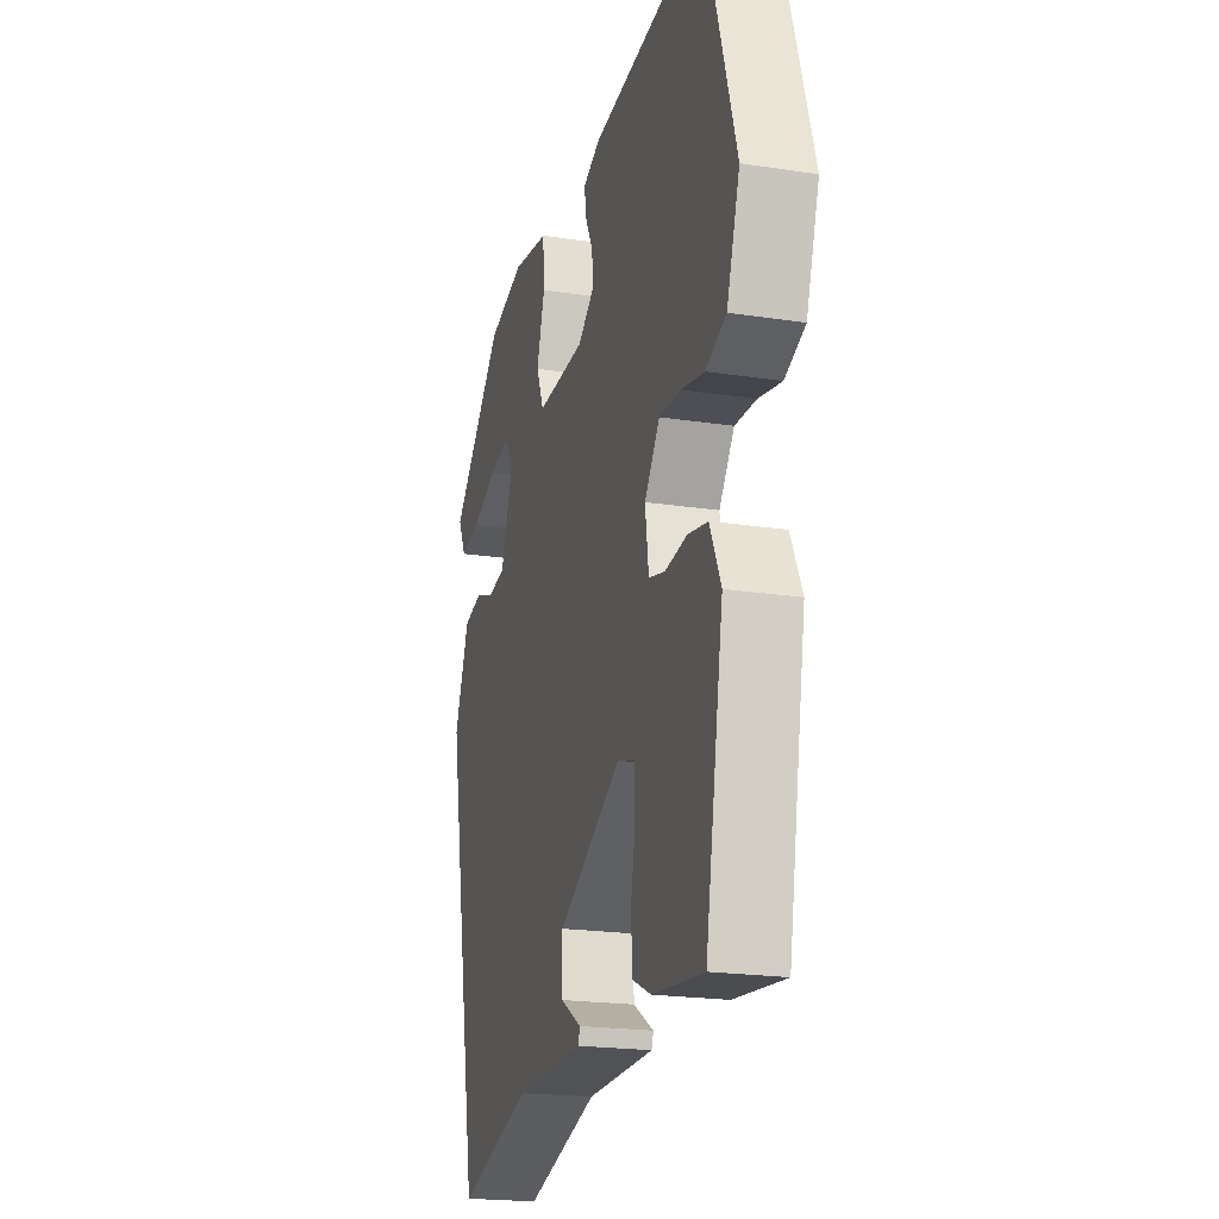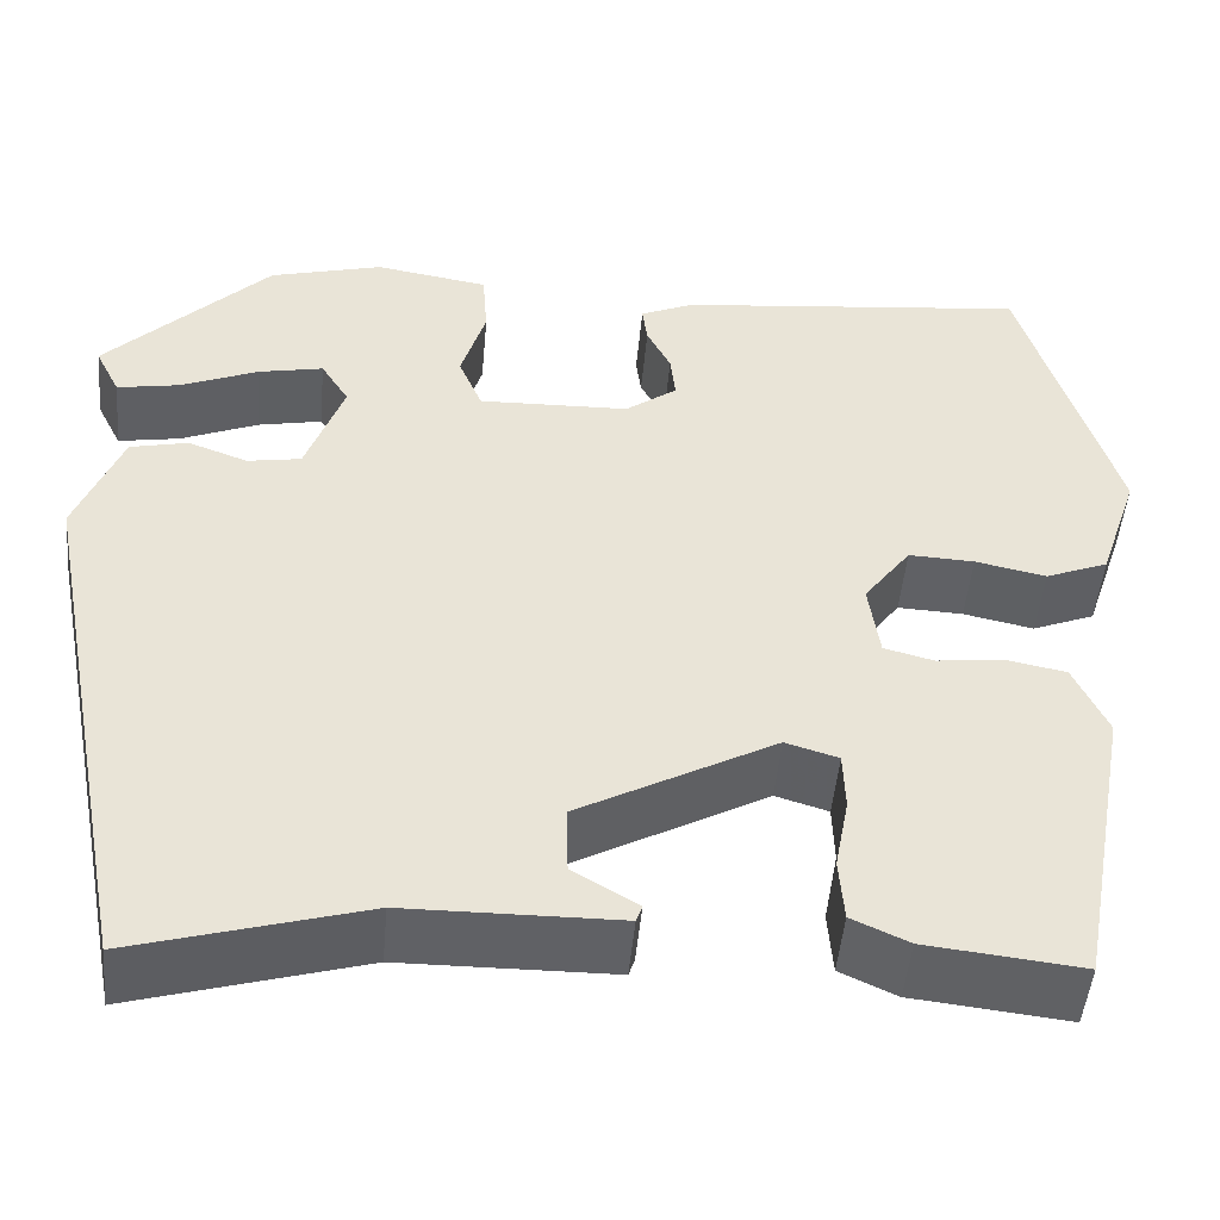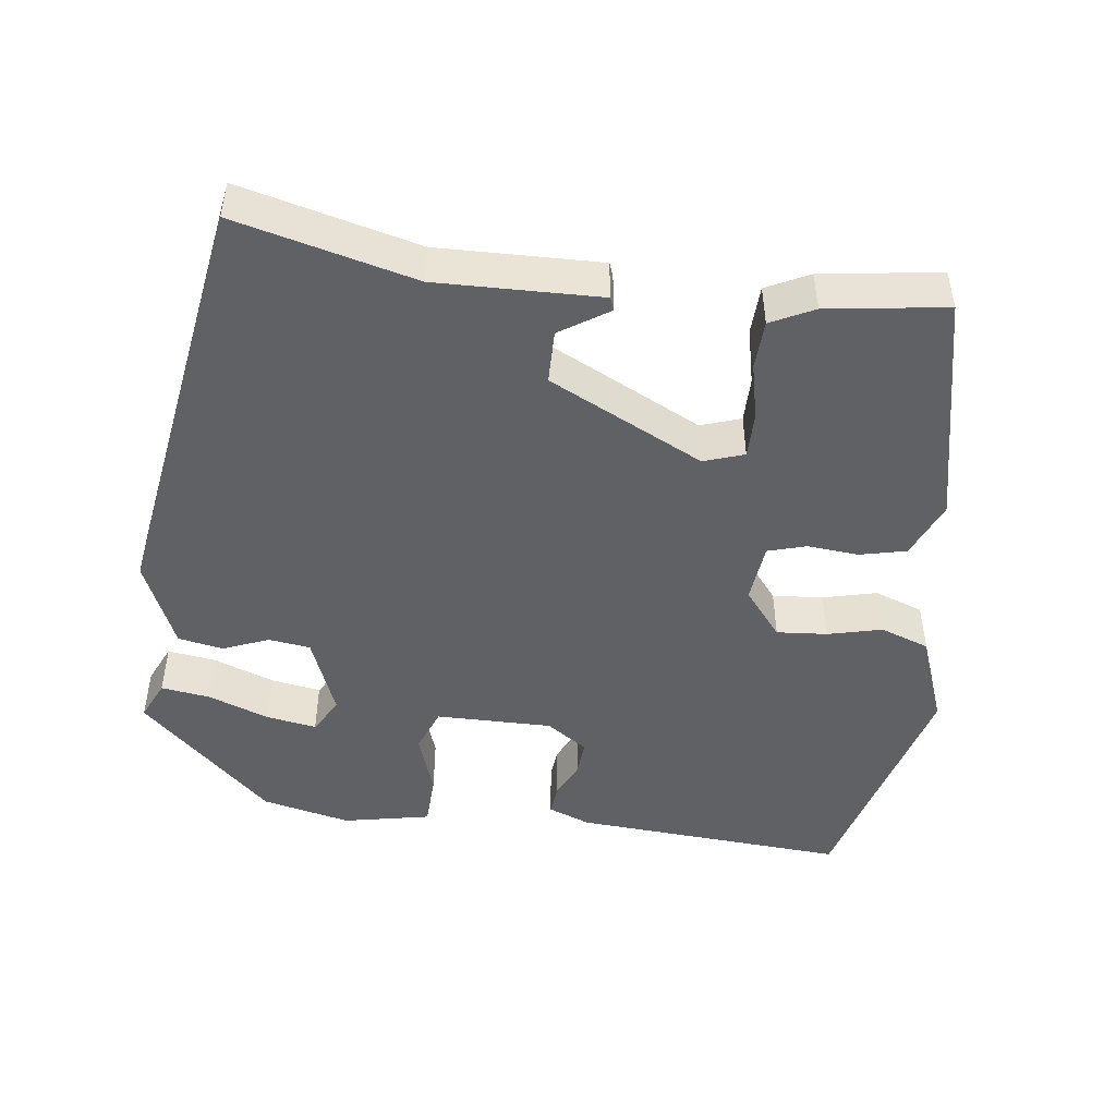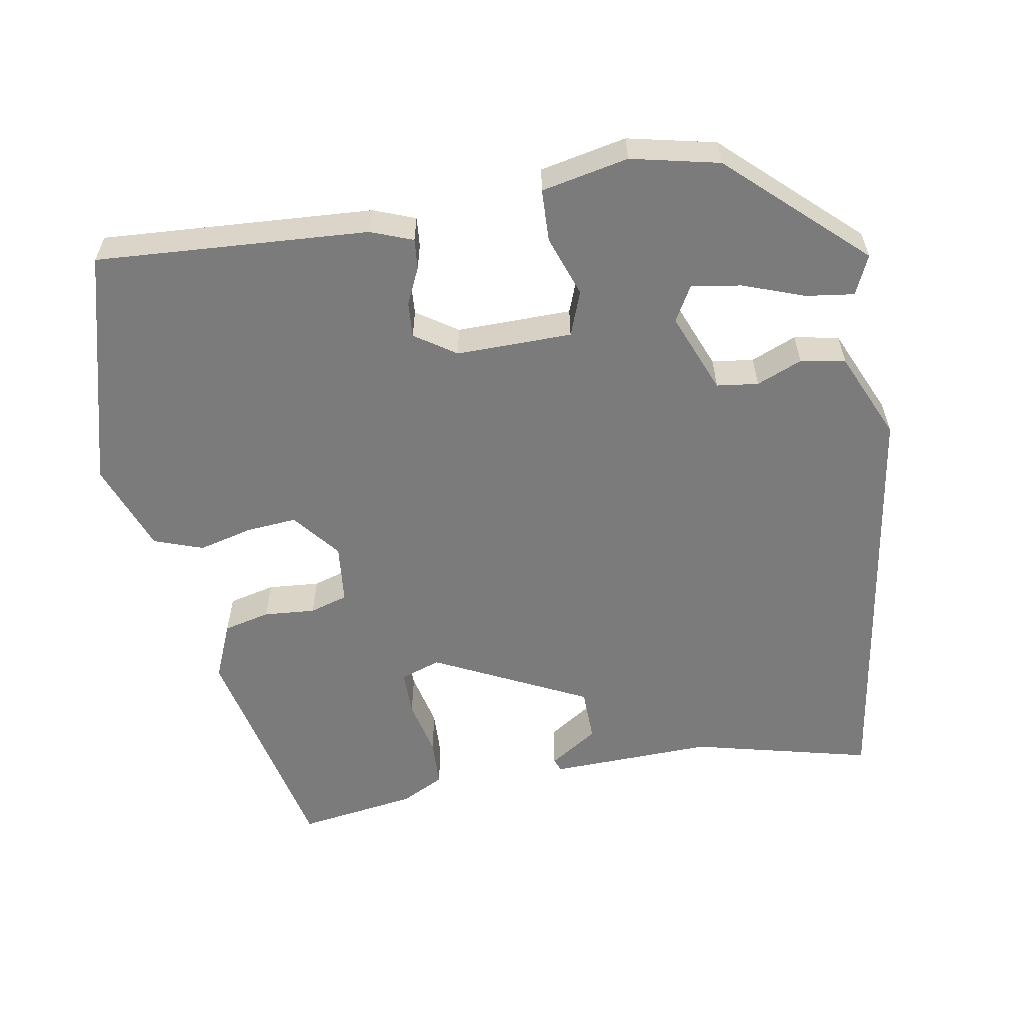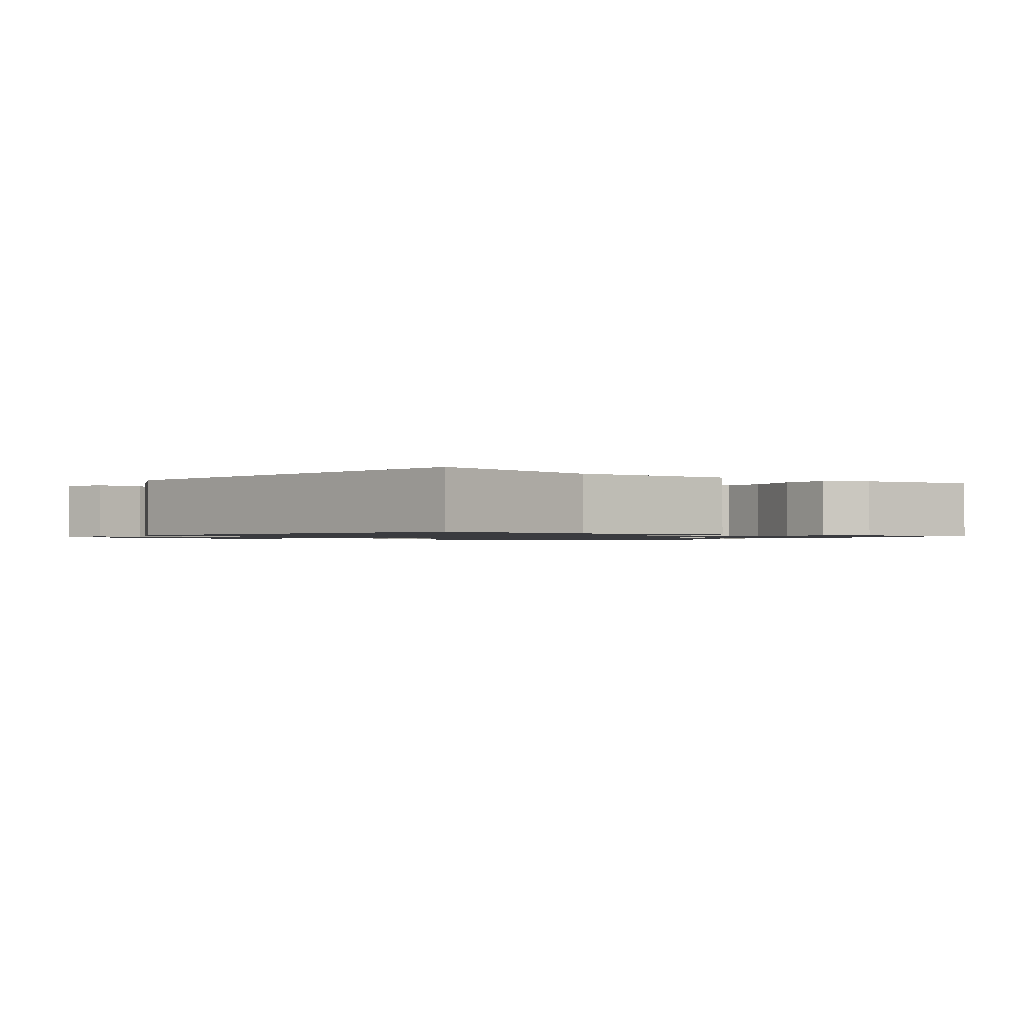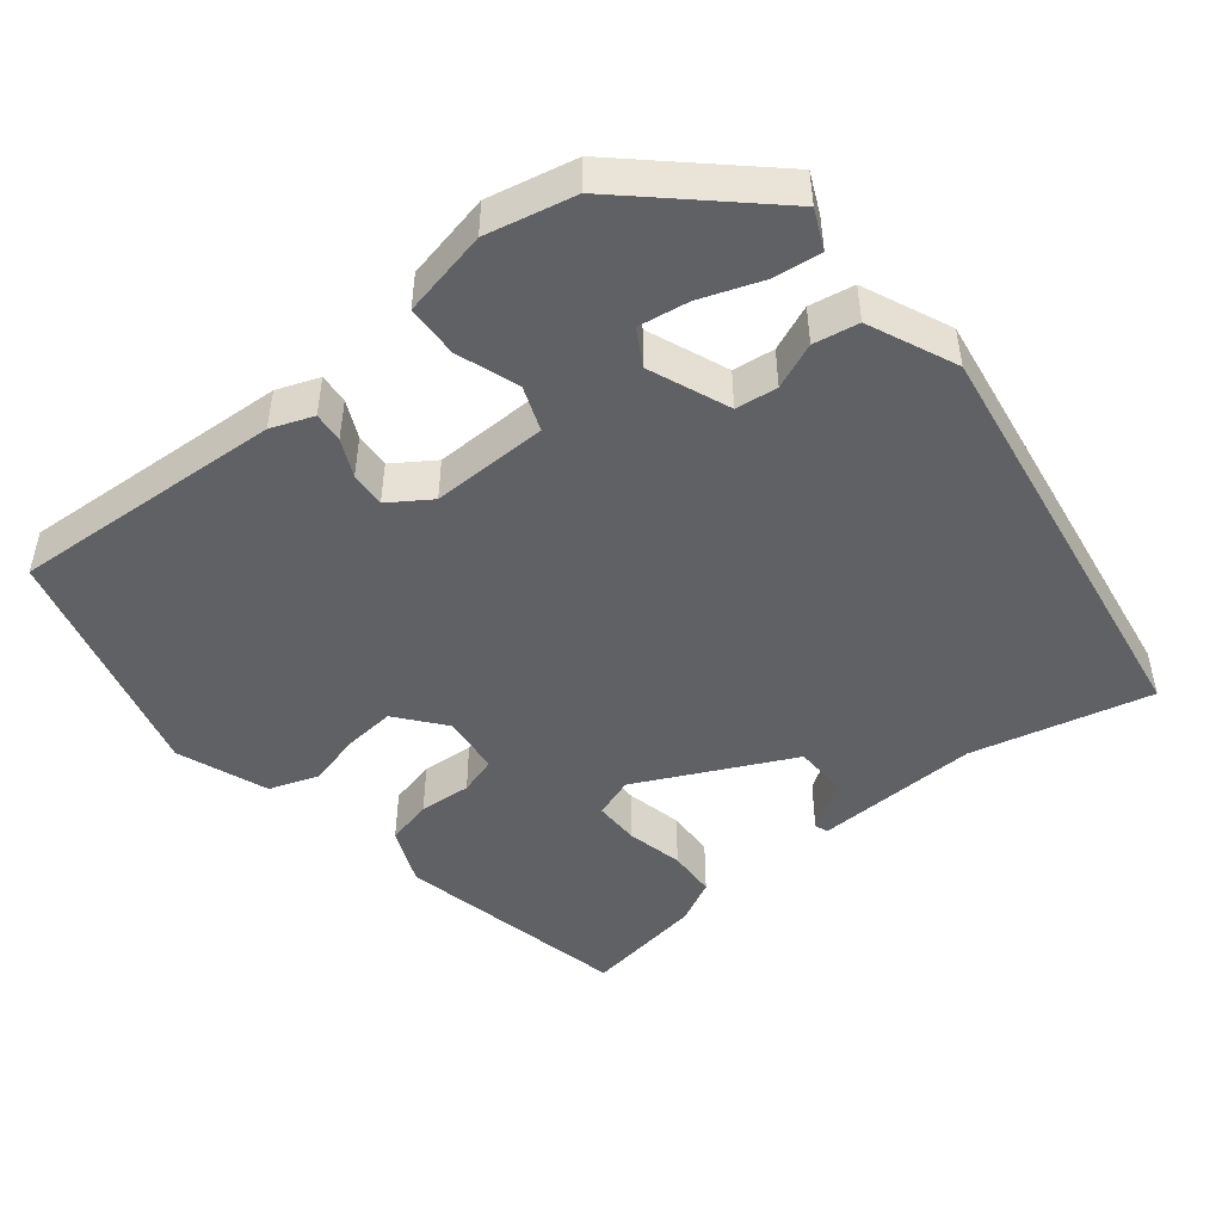
<metadata>
{"format":"obj","ext":"obj","renderer":"f3d","projection":"perspective","resolution":1024,"background":"white","views":[{"elev":-20.8,"azim":-105.4,"up":"+Z"},{"elev":-48.3,"azim":174.9,"up":"+Z"},{"elev":-47.9,"azim":174.6,"up":"+Y"},{"elev":-58.5,"azim":12.1,"up":"+Y"},{"elev":-1.2,"azim":146.2,"up":"+Y"},{"elev":-48.0,"azim":41.1,"up":"+Y"}]}
</metadata>
<code>
v 0.428 0.07 -0.522
v 0.197 0.07 -0.456
v -0.016 0.07 -0.454
v -0.022 0.07 -0.437
v 0.043 0.07 -0.398
v 0.044 0.07 -0.329
v -0.153 0.07 -0.223
v -0.206 0.07 -0.239
v -0.208 0.07 -0.298
v -0.194 0.07 -0.372
v -0.199 0.07 -0.435
v -0.256 0.07 -0.461
v -0.412 0.07 -0.478
v -0.467 0.07 -0.175
v -0.433 0.07 -0.102
v -0.372 0.07 -0.09
v -0.305 0.07 -0.098
v -0.255 0.07 -0.085
v -0.244 0.07 -0.008
v -0.291 0.07 0.055
v -0.357 0.07 0.052
v -0.428 0.07 0.037
v -0.491 0.07 0.062
v -0.531 0.07 0.181
v -0.437 0.07 0.488
v -0.083 0.07 0.452
v -0.029 0.07 0.429
v -0.034 0.07 0.39
v -0.058 0.07 0.343
v -0.063 0.07 0.297
v -0.011 0.07 0.259
v 0.14 0.07 0.255
v 0.164 0.07 0.312
v 0.139 0.07 0.393
v 0.144 0.07 0.461
v 0.258 0.07 0.48
v 0.372 0.07 0.45
v 0.537 0.07 0.285
v 0.512 0.07 0.235
v 0.449 0.07 0.246
v 0.371 0.07 0.278
v 0.306 0.07 0.291
v 0.278 0.07 0.246
v 0.316 0.07 0.14
v 0.37 0.07 0.131
v 0.43 0.07 0.153
v 0.488 0.07 0.14
v 0.534 0.07 0.024
v 0.428 0 -0.522
v 0.197 0 -0.456
v -0.016 0 -0.454
v -0.022 0 -0.437
v 0.043 0 -0.398
v 0.044 0 -0.329
v -0.153 0 -0.223
v -0.206 0 -0.239
v -0.208 0 -0.298
v -0.194 0 -0.372
v -0.199 0 -0.435
v -0.256 0 -0.461
v -0.412 0 -0.478
v -0.467 0 -0.175
v -0.433 0 -0.102
v -0.372 0 -0.09
v -0.305 0 -0.098
v -0.255 0 -0.085
v -0.244 0 -0.008
v -0.291 0 0.055
v -0.357 0 0.052
v -0.428 0 0.037
v -0.491 0 0.062
v -0.531 0 0.181
v -0.437 0 0.488
v -0.083 0 0.452
v -0.029 0 0.429
v -0.034 0 0.39
v -0.058 0 0.343
v -0.063 0 0.297
v -0.011 0 0.259
v 0.14 0 0.255
v 0.164 0 0.312
v 0.139 0 0.393
v 0.144 0 0.461
v 0.258 0 0.48
v 0.372 0 0.45
v 0.537 0 0.285
v 0.512 0 0.235
v 0.449 0 0.246
v 0.371 0 0.278
v 0.306 0 0.291
v 0.278 0 0.246
v 0.316 0 0.14
v 0.37 0 0.131
v 0.43 0 0.153
v 0.488 0 0.14
v 0.534 0 0.024
f 48 1 2
f 47 48 2
f 46 47 2
f 45 46 2
f 44 45 2
f 43 44 2
f 39 40 41
f 38 39 41
f 37 38 41
f 36 37 41
f 35 36 41
f 34 35 41
f 34 41 42
f 33 34 42 43
f 27 28 29
f 26 27 29
f 25 26 29
f 24 25 29
f 23 24 29
f 22 23 29
f 21 22 29
f 20 21 29 30
f 19 20 30 31
f 15 16 17
f 14 15 17
f 13 14 17
f 12 13 17
f 11 12 17
f 10 11 17
f 9 10 17
f 8 9 17 18
f 19 31 32
f 18 19 32
f 8 18 32
f 7 8 32
f 3 4 5
f 2 3 5
f 2 5 6
f 43 2 6
f 33 43 6
f 32 33 6
f 6 7 32
f 50 49 96
f 50 96 95
f 50 95 94
f 50 94 93
f 50 93 92
f 50 92 91
f 89 88 87
f 89 87 86
f 89 86 85
f 89 85 84
f 89 84 83
f 89 83 82
f 90 89 82
f 91 90 82 81
f 77 76 75
f 77 75 74
f 77 74 73
f 77 73 72
f 77 72 71
f 77 71 70
f 77 70 69
f 78 77 69 68
f 79 78 68 67
f 65 64 63
f 65 63 62
f 65 62 61
f 65 61 60
f 65 60 59
f 65 59 58
f 65 58 57
f 66 65 57 56
f 80 79 67
f 80 67 66
f 80 66 56
f 80 56 55
f 53 52 51
f 53 51 50
f 54 53 50
f 54 50 91
f 54 91 81
f 54 81 80
f 80 55 54
f 1 49 50 2
f 2 50 51 3
f 3 51 52 4
f 4 52 53 5
f 5 53 54 6
f 6 54 55 7
f 7 55 56 8
f 8 56 57 9
f 9 57 58 10
f 10 58 59 11
f 11 59 60 12
f 12 60 61 13
f 13 61 62 14
f 14 62 63 15
f 15 63 64 16
f 16 64 65 17
f 17 65 66 18
f 18 66 67 19
f 19 67 68 20
f 20 68 69 21
f 21 69 70 22
f 22 70 71 23
f 23 71 72 24
f 24 72 73 25
f 25 73 74 26
f 26 74 75 27
f 27 75 76 28
f 28 76 77 29
f 29 77 78 30
f 30 78 79 31
f 31 79 80 32
f 32 80 81 33
f 33 81 82 34
f 34 82 83 35
f 35 83 84 36
f 36 84 85 37
f 37 85 86 38
f 38 86 87 39
f 39 87 88 40
f 40 88 89 41
f 41 89 90 42
f 42 90 91 43
f 43 91 92 44
f 44 92 93 45
f 45 93 94 46
f 46 94 95 47
f 47 95 96 48
f 48 96 49 1

</code>
